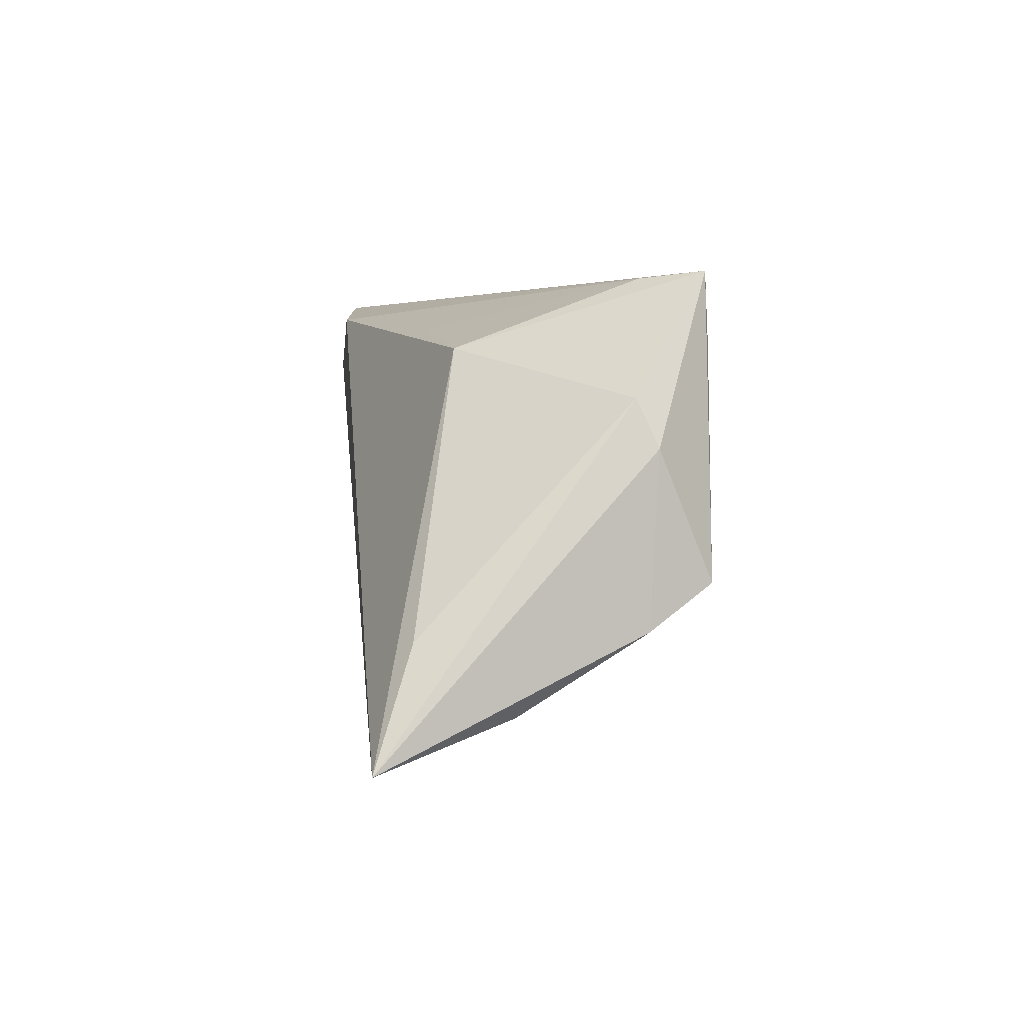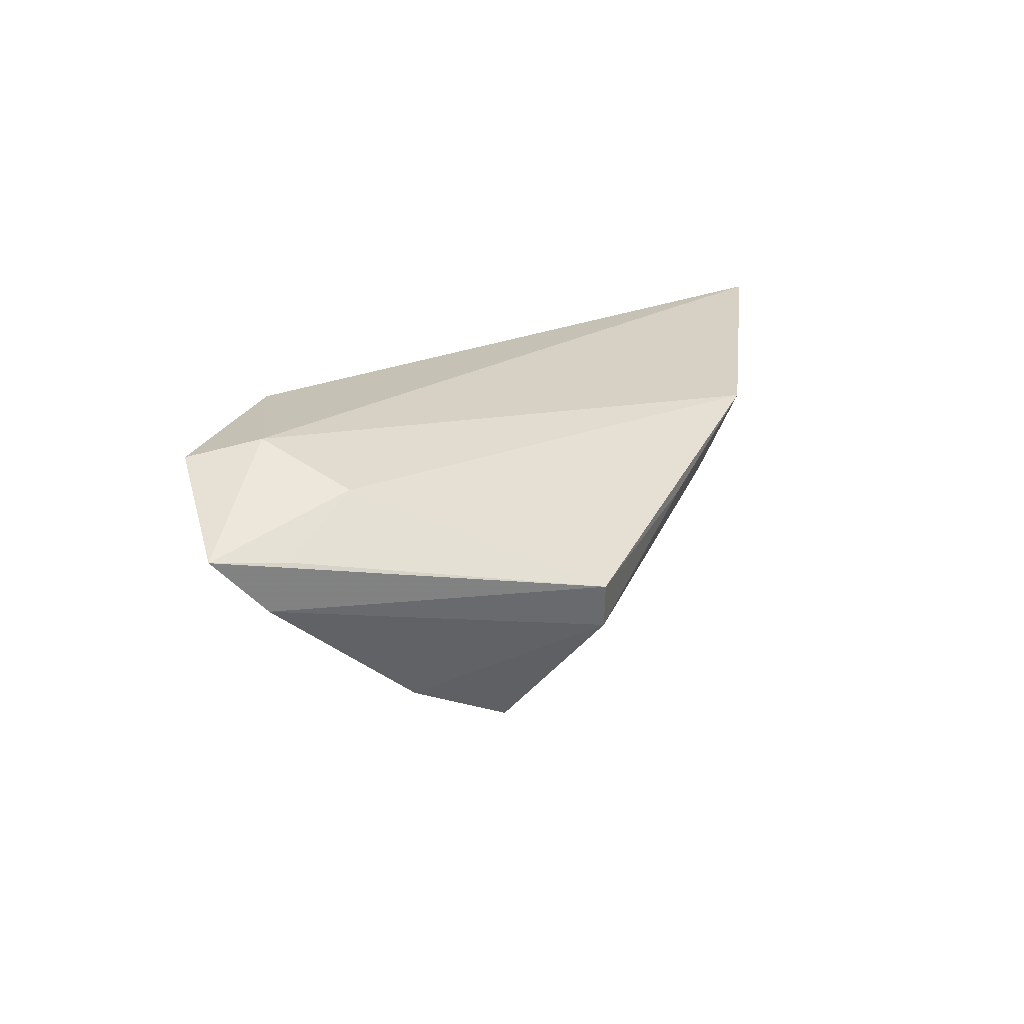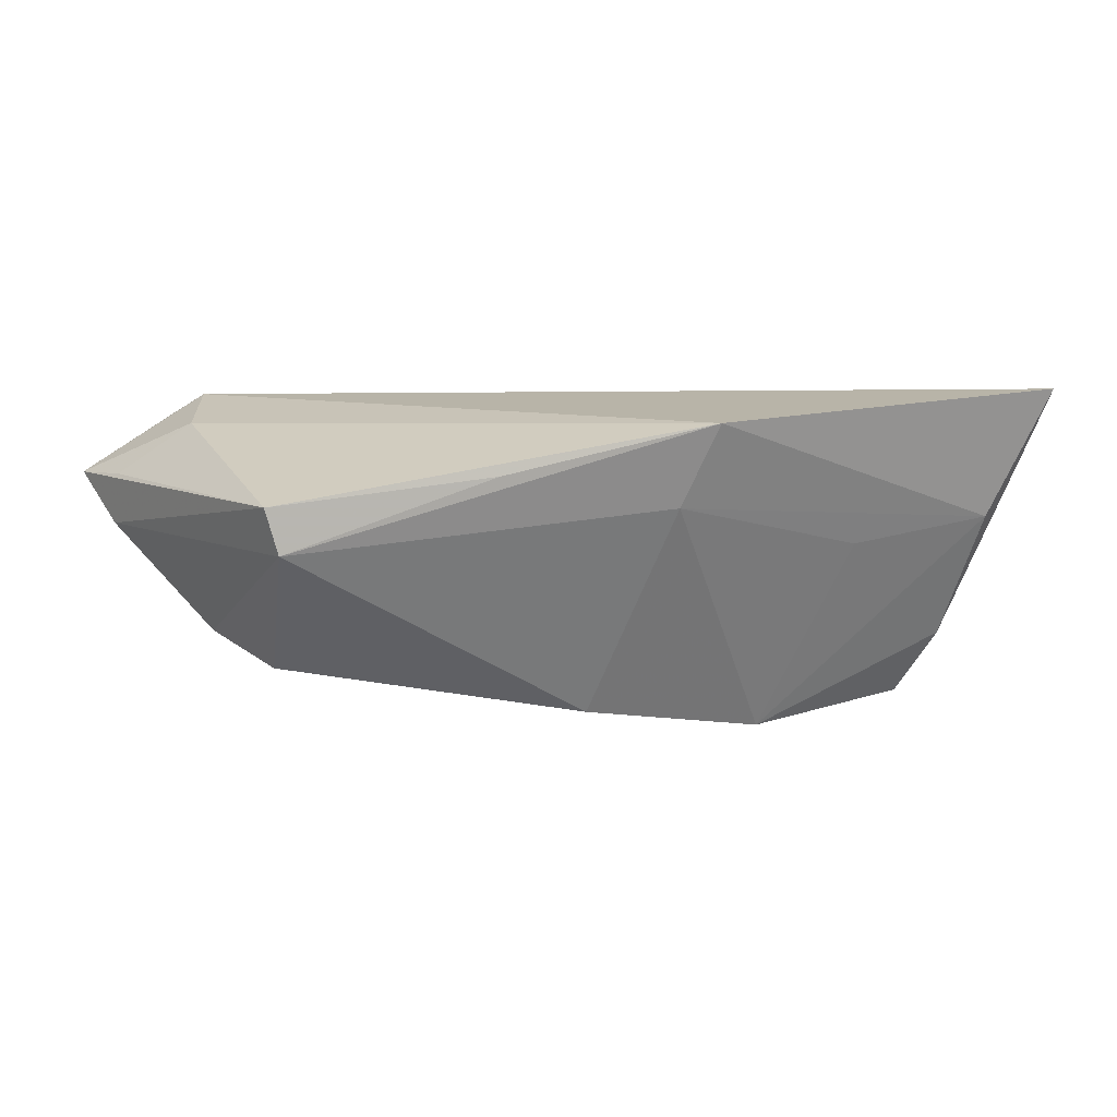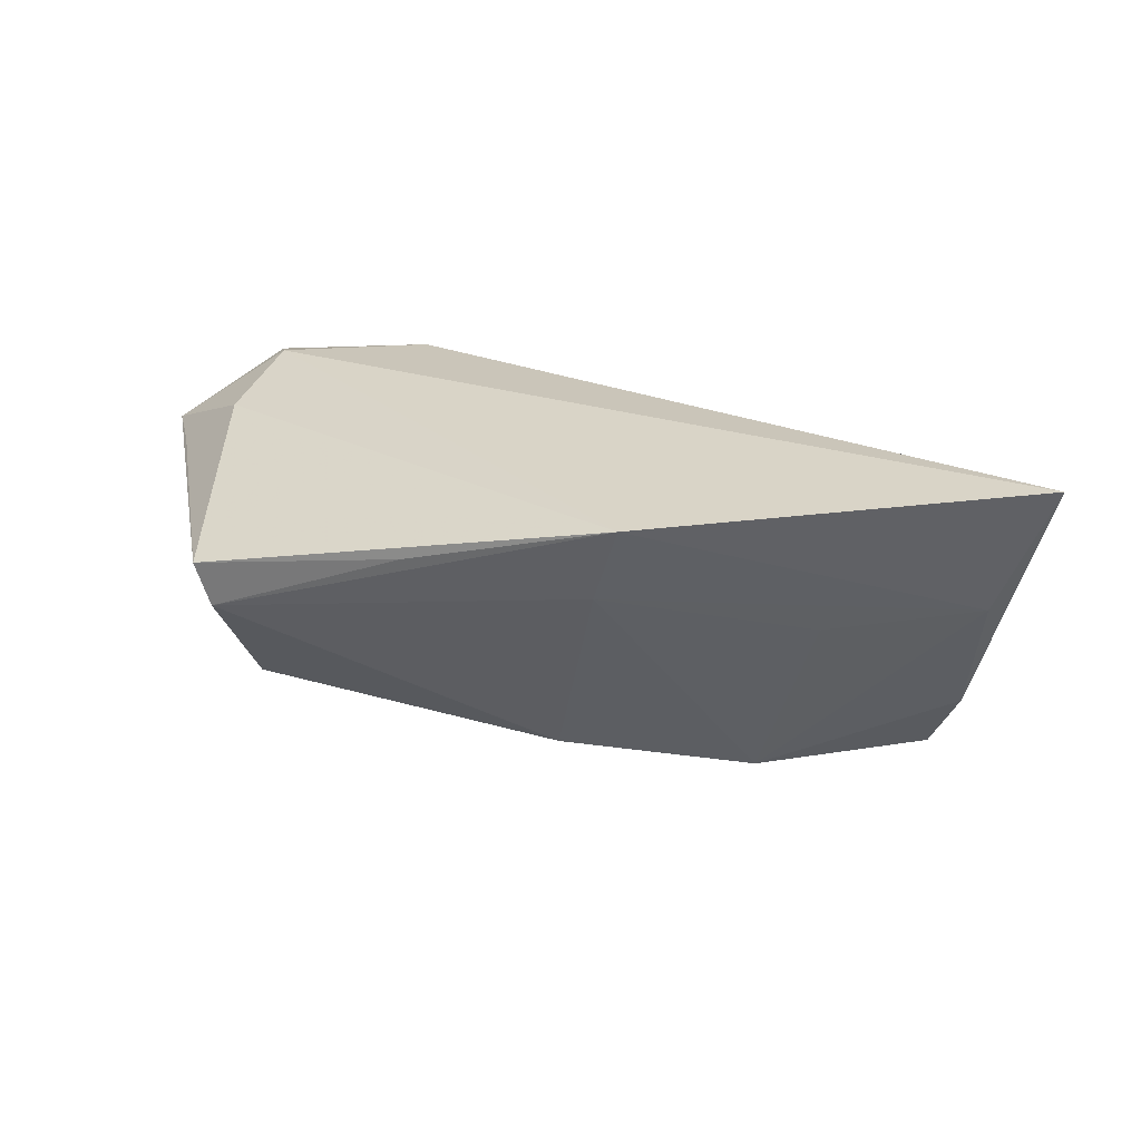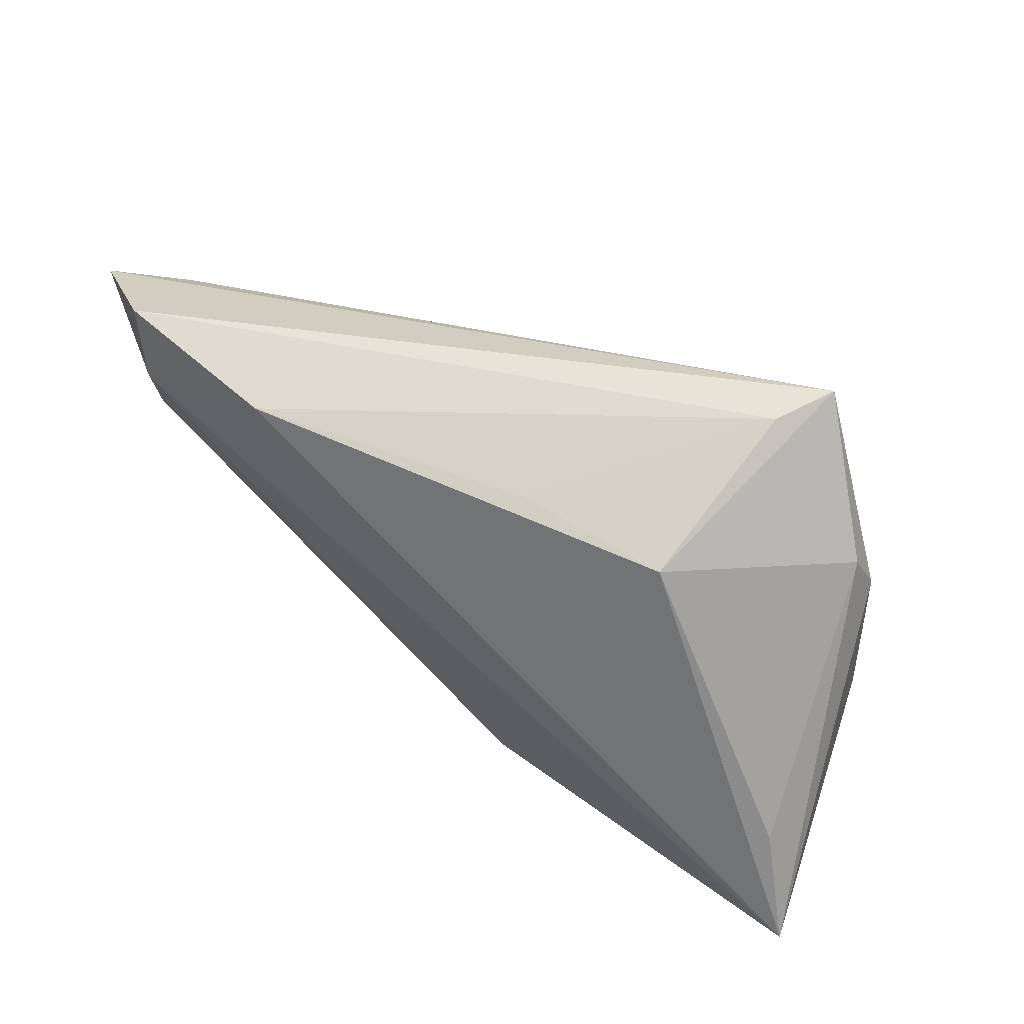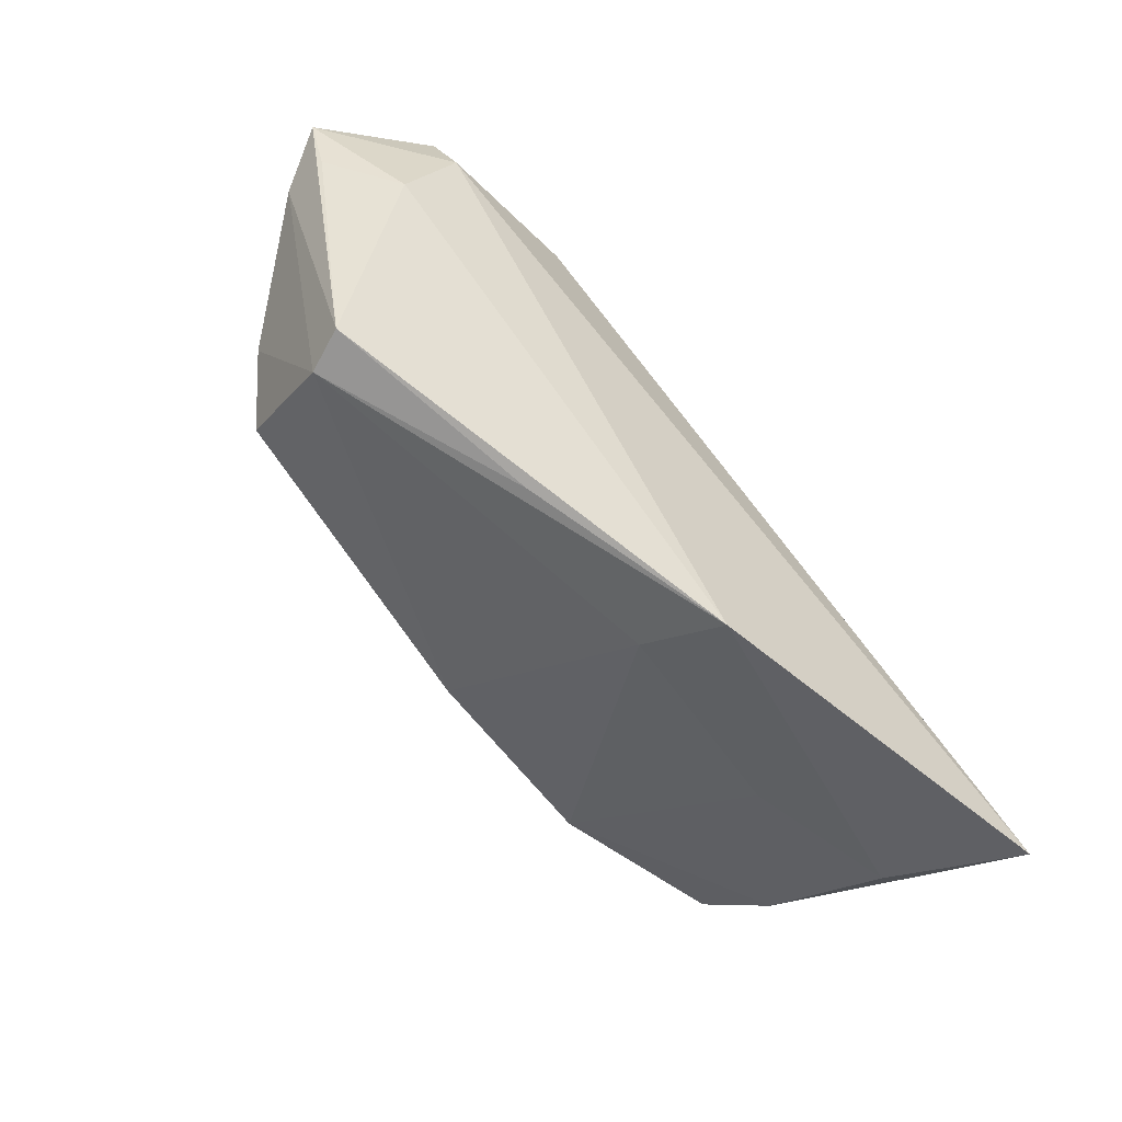
<metadata>
{"format":"obj","ext":"obj","renderer":"f3d","projection":"perspective","resolution":1024,"background":"white","views":[{"elev":2.6,"azim":83.4,"up":"+Y"},{"elev":18.7,"azim":-77.9,"up":"+Z"},{"elev":1.0,"azim":-19.6,"up":"+Z"},{"elev":20.6,"azim":8.1,"up":"+Z"},{"elev":53.2,"azim":34.6,"up":"+Y"},{"elev":-68.6,"azim":-46.7,"up":"+Y"}]}
</metadata>
<code>
v 0.02872 -0.02236 -0.0005702
v 0.003384 -0.02716 0.003659
v -0.05614 0.01196 0.008133
v 0.04726 -0.02223 0.002822
v 0.03151 0.02761 -0.02132
v -0.0463 0.0004401 -0.01104
v -0.04286 -0.02166 -0.001811
v 0.04806 -0.0138 0.014
v -0.02609 0.02468 0.01872
v 0.04549 -0.01326 -0.01228
v 0.0277 0.02691 -0.01409
v -0.04422 0.01892 0.01872
v 0.0421 -0.008118 -0.02
v -0.01861 -0.027 0.007223
v -0.05123 0.0178 0.002128
v 0.02131 -0.009784 -0.02383
v 0.04258 0.01257 -0.01121
v 0.05391 -0.02725 0.01872
v -0.0478 0.007333 0.01438
v -0.05941 0.02034 0.008593
v 0.03319 0.019 -0.02133
v -0.002748 -0.01221 -0.02123
v -0.04465 -0.0221 0.003652
v 0.007116 0.0218 0.009498
v -0.04091 -0.009372 -0.01515
v -0.04674 0.02761 0.01666
v 0.00663 -0.03178 0.01345
v 0.04419 0.006954 -0.01356
v 0.02541 0.01866 0.00764
v -0.05621 0.01463 0.002
f 20 5 15
f 5 6 15
f 29 9 18
f 26 5 20
f 12 27 18
f 18 9 12
f 9 26 12
f 12 26 20
f 18 27 4
f 20 15 30
f 30 15 6
f 30 23 20
f 27 23 14
f 25 6 5
f 5 29 17
f 11 29 5
f 5 26 11
f 11 26 9
f 19 23 27
f 27 12 19
f 19 12 20
f 21 16 5
f 5 13 21
f 21 13 16
f 2 4 27
f 16 13 10
f 10 4 16
f 18 4 10
f 8 29 18
f 18 17 8
f 8 17 29
f 28 13 5
f 5 17 28
f 28 10 13
f 28 17 18
f 18 10 28
f 9 29 24
f 24 11 9
f 29 11 24
f 20 23 3
f 3 19 20
f 23 19 3
f 16 4 1
f 1 2 16
f 4 2 1
f 6 25 7
f 7 14 23
f 7 30 6
f 23 30 7
f 27 14 7
f 7 2 27
f 22 7 25
f 5 16 22
f 22 25 5
f 16 2 22
f 2 7 22

</code>
